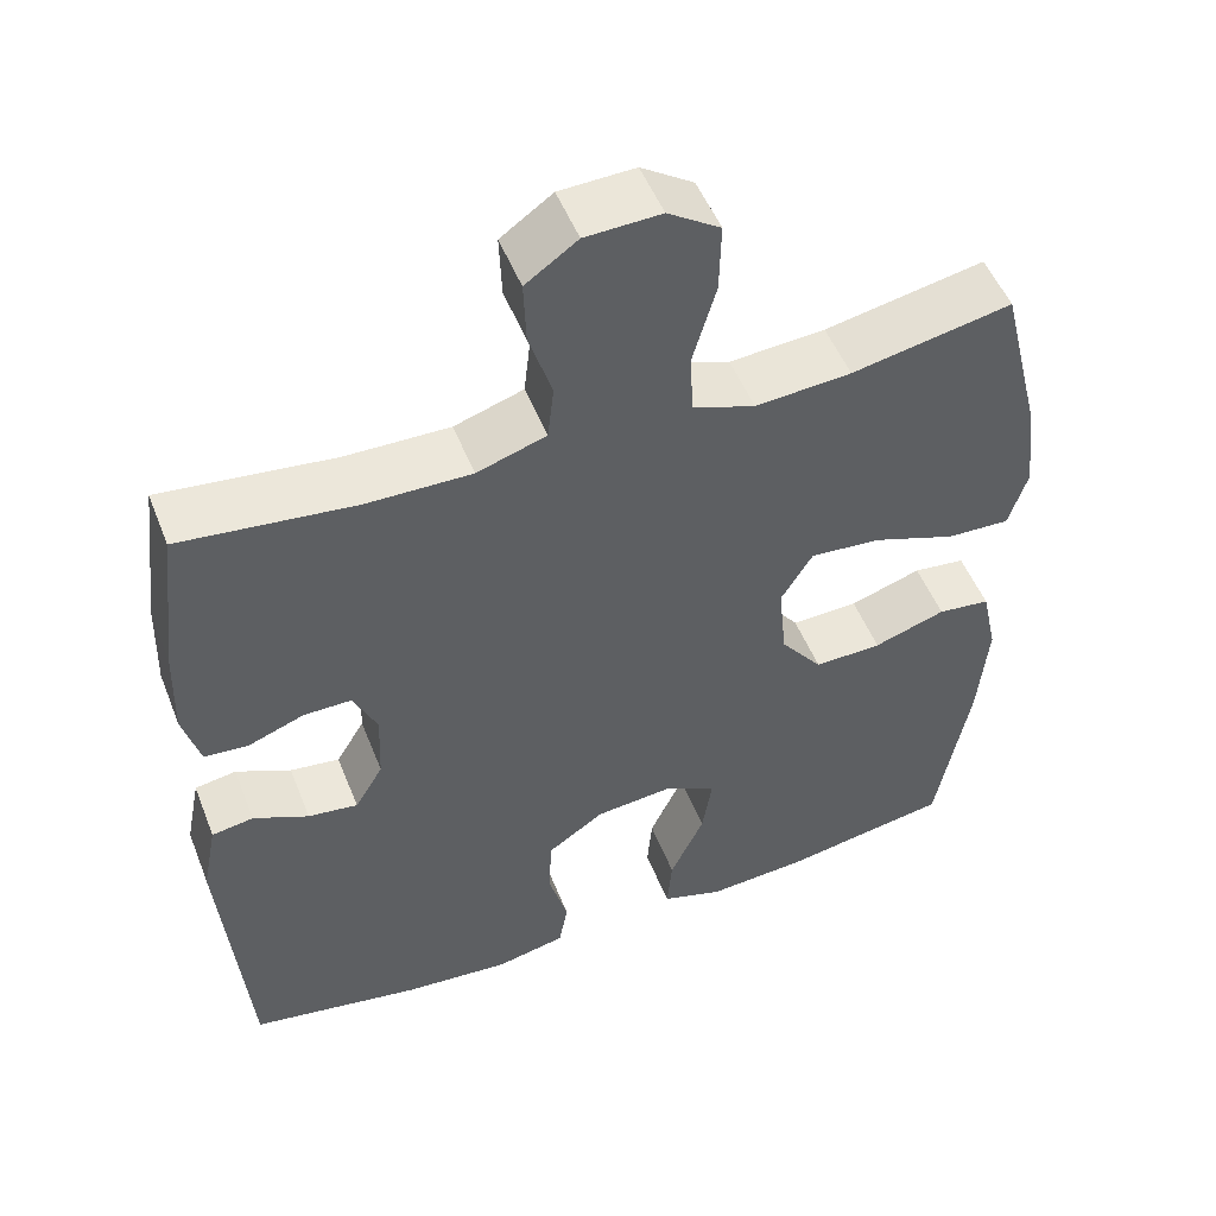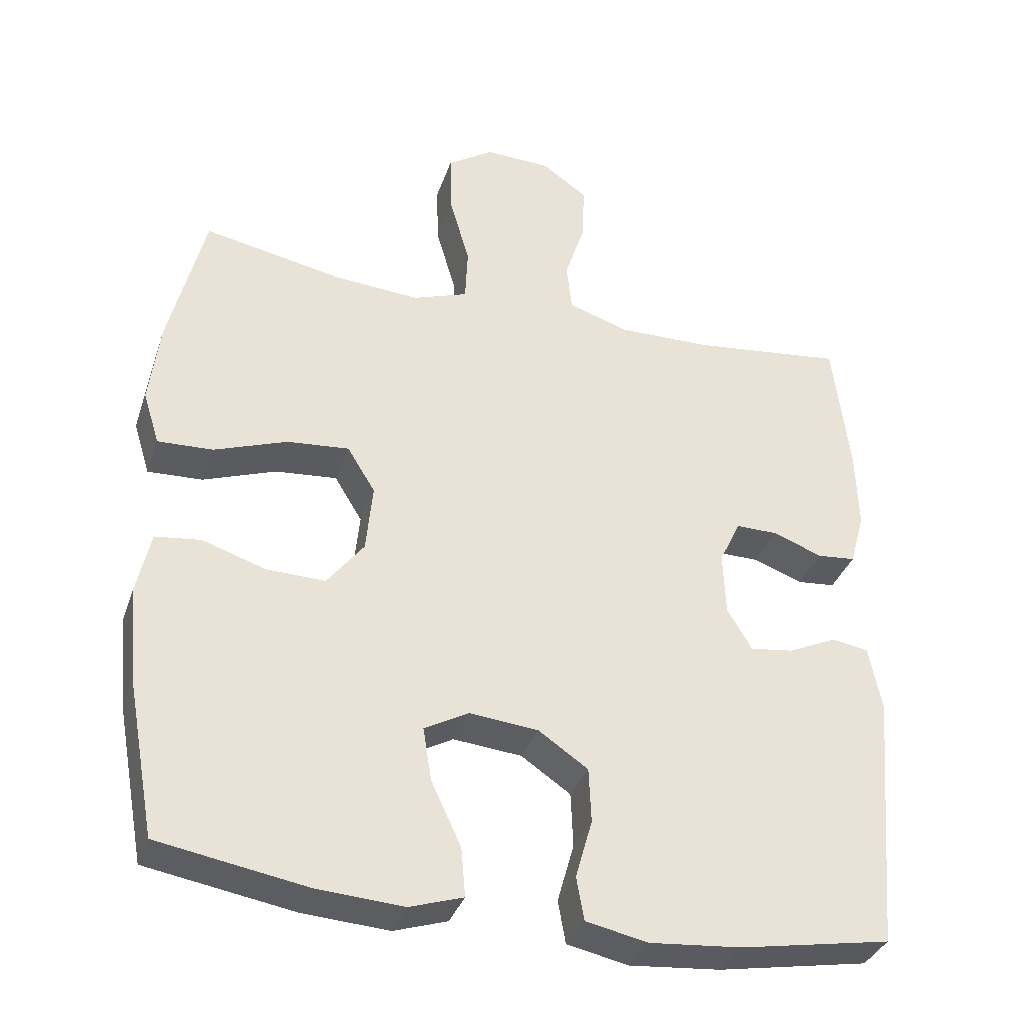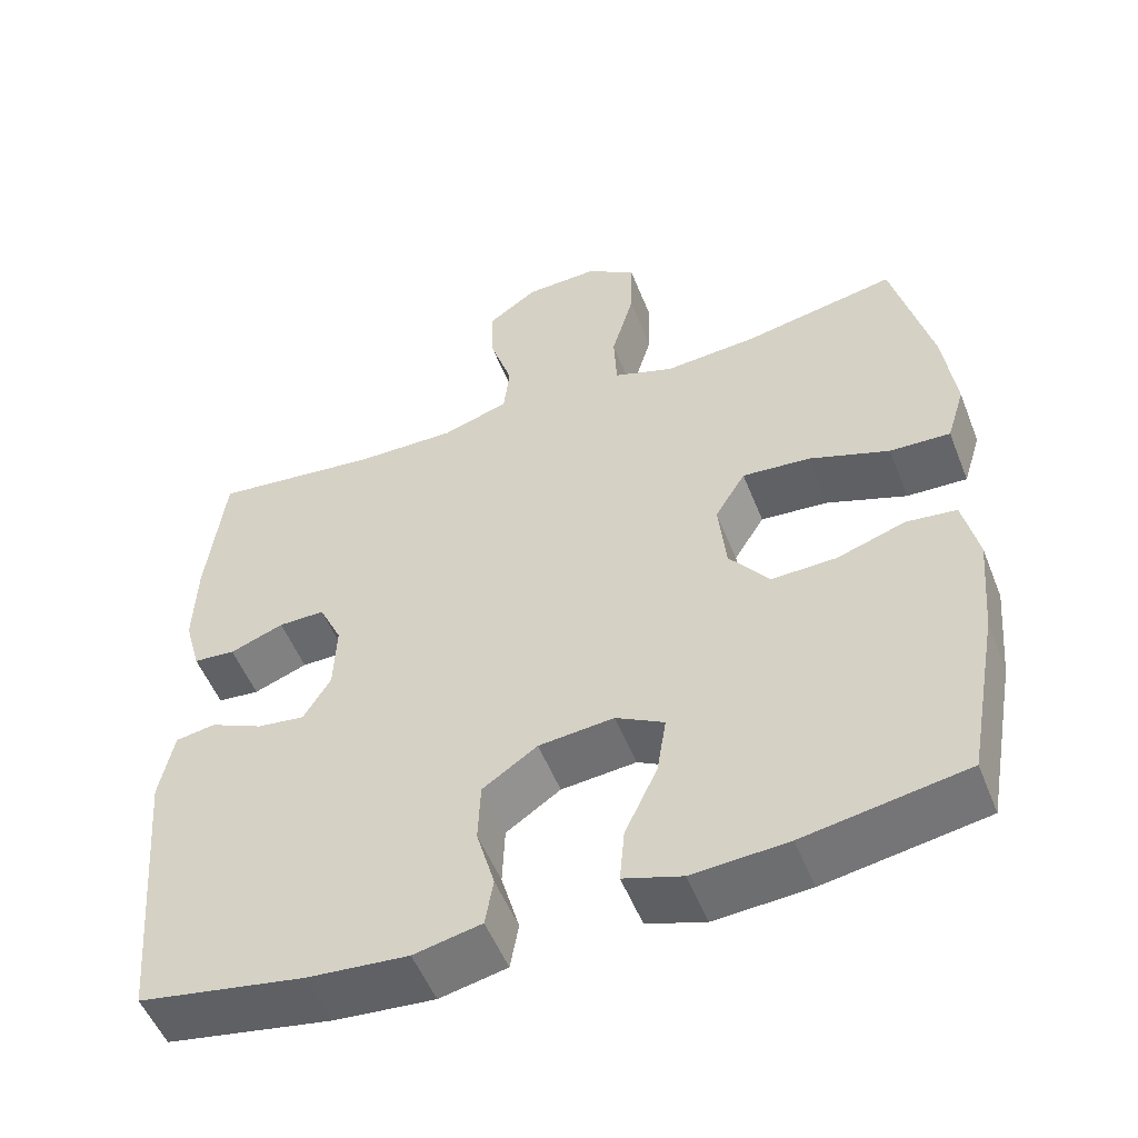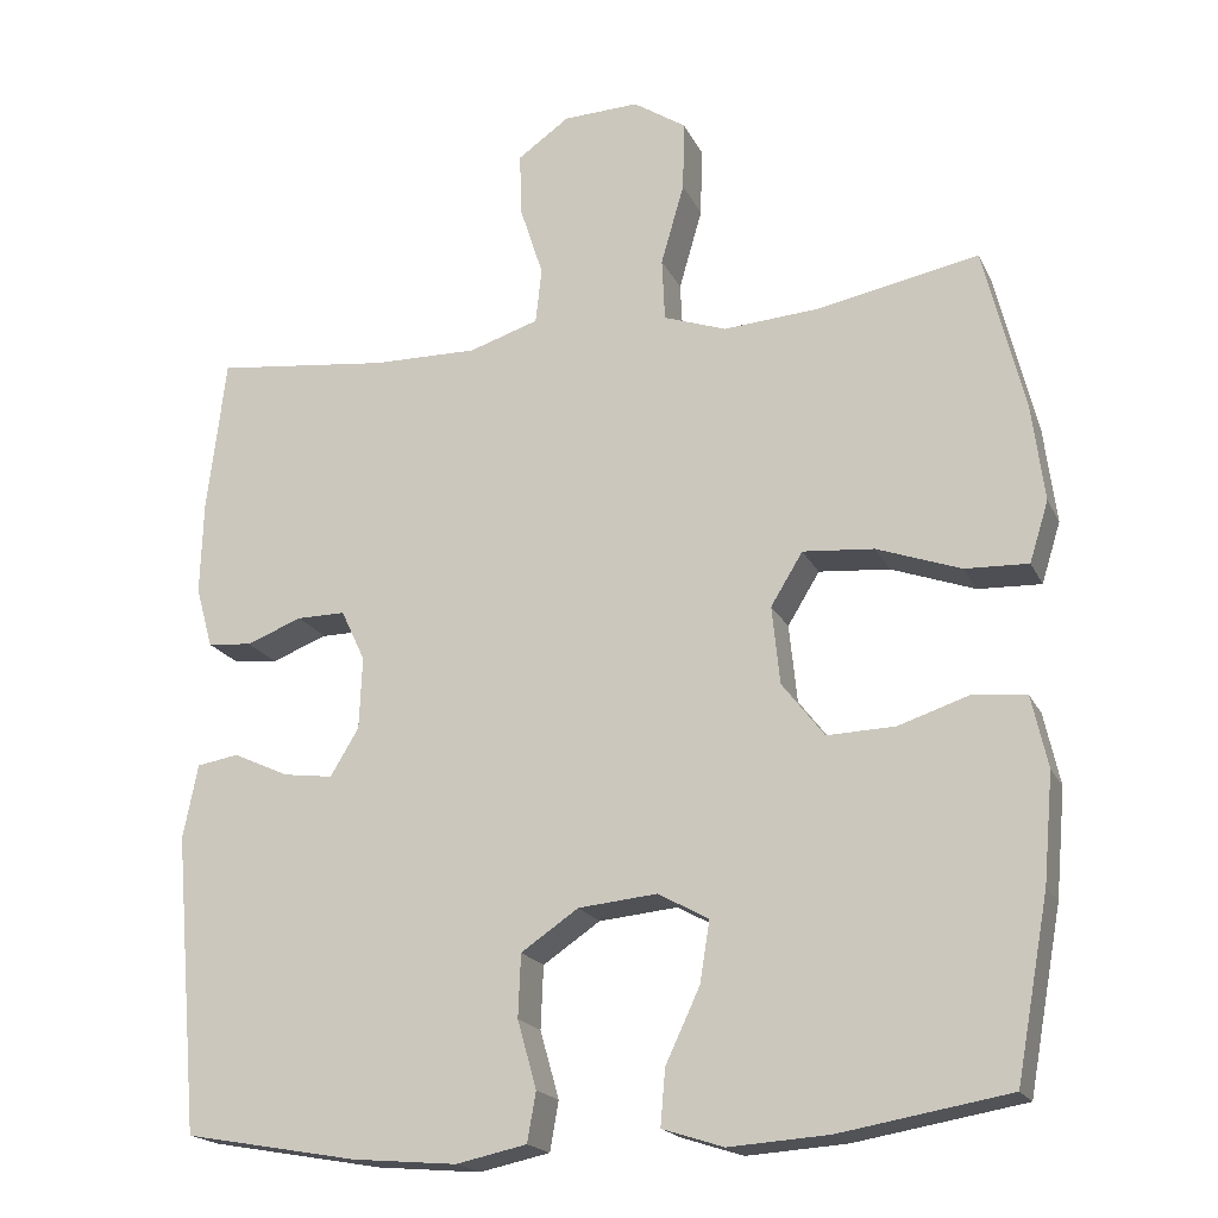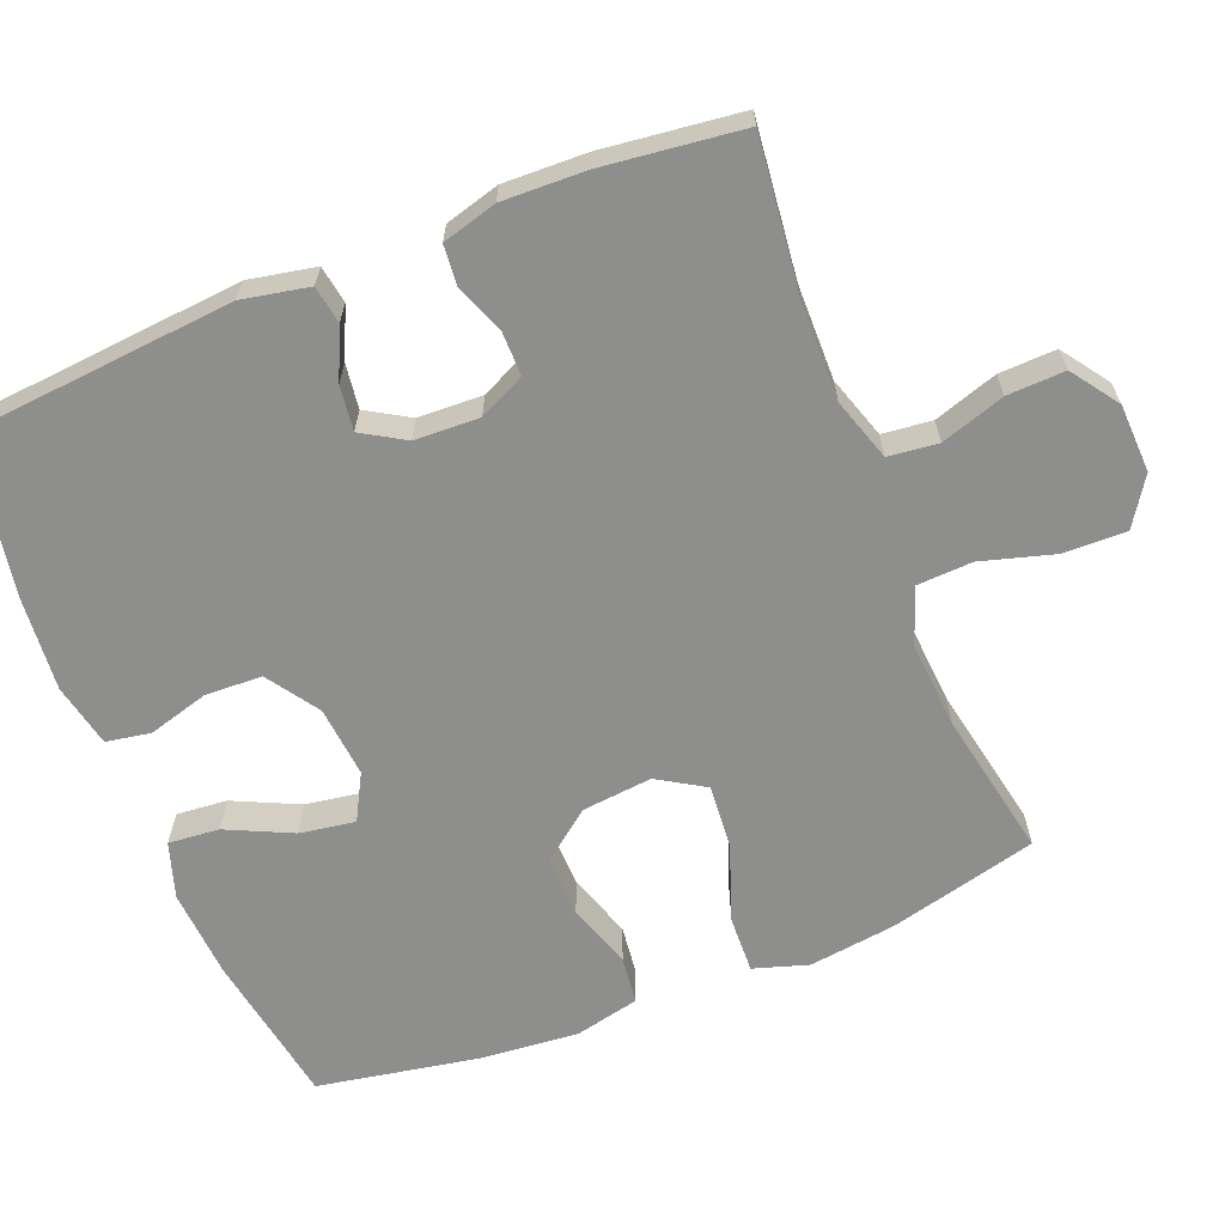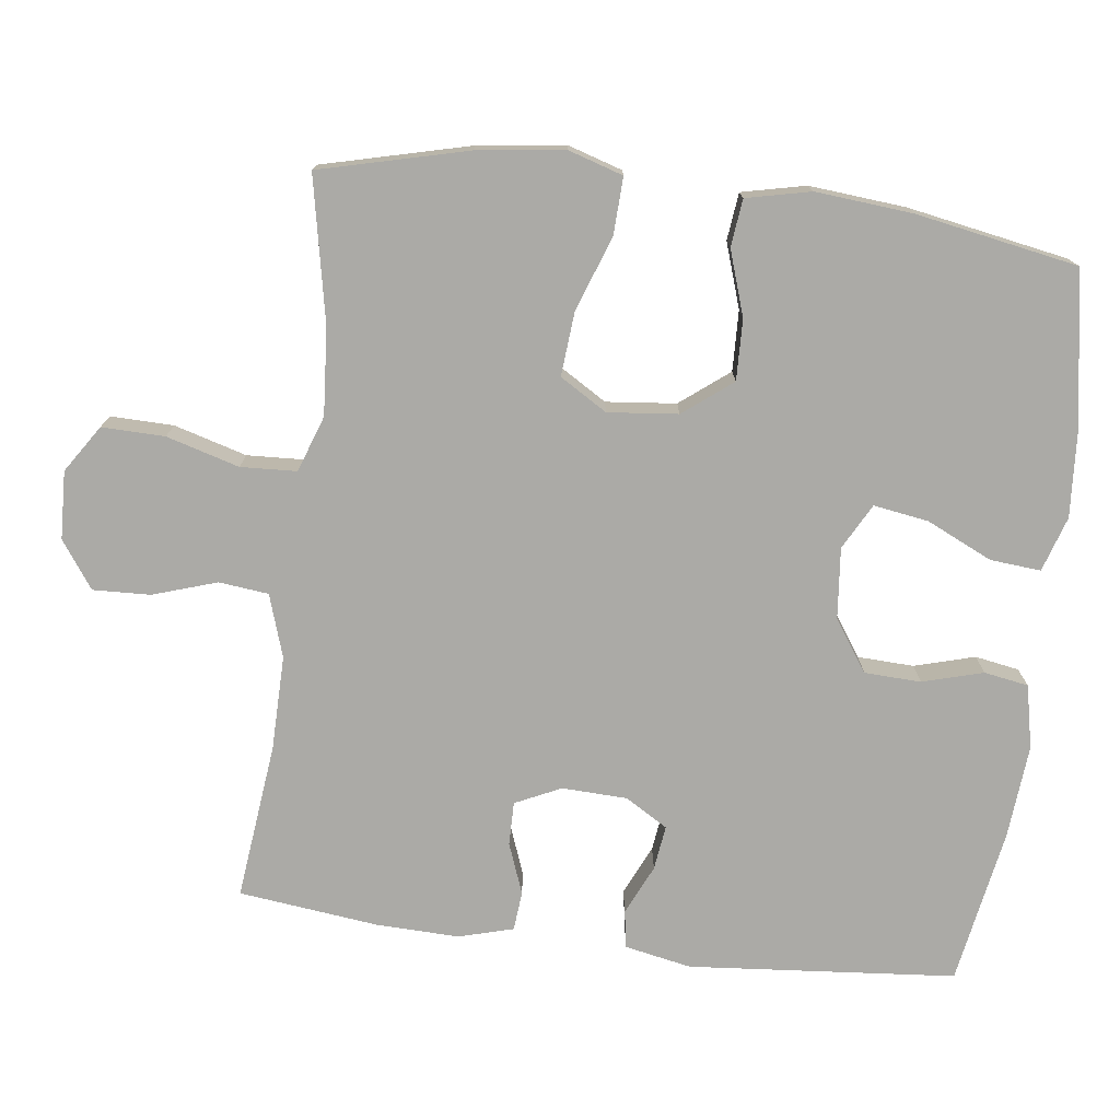
<metadata>
{"format":"obj","ext":"obj","renderer":"f3d","projection":"perspective","resolution":1024,"background":"white","views":[{"elev":51.0,"azim":-21.2,"up":"+Z"},{"elev":-34.9,"azim":162.4,"up":"+Z"},{"elev":-52.6,"azim":21.3,"up":"+Z"},{"elev":-19.0,"azim":19.3,"up":"+Z"},{"elev":-64.9,"azim":-68.2,"up":"+Y"},{"elev":-75.7,"azim":82.9,"up":"+Y"}]}
</metadata>
<code>
o path3770
v 0.2952 0.0375 0.4311
v 0.1759 0.0375 0.4223
v 0.09824 0.0375 0.4495
v 0.09455 0.0375 0.5268
v 0.1235 0.0375 0.6272
v 0.1254 0.0375 0.714
v 0.06031 0.0375 0.7568
v -0.0335 0.0375 0.7532
v -0.09797 0.0375 0.7076
v -0.09504 0.0375 0.6284
v -0.06651 0.0375 0.5401
v -0.07415 0.0375 0.4717
v -0.1604 0.0375 0.4438
v -0.2906 0.0375 0.4457
v -0.507 0.0375 0.4703
v -0.5302 0.0375 0.2781
v -0.5337 0.0375 0.163
v -0.5129 0.0375 0.08764
v -0.4585 0.0375 0.08278
v -0.3888 0.0375 0.1091
v -0.3289 0.0375 0.1096
v -0.2992 0.0375 0.04634
v -0.3027 0.0375 -0.04306
v -0.338 0.0375 -0.102
v -0.3998 0.0375 -0.09382
v -0.4683 0.0375 -0.06219
v -0.5202 0.0375 -0.07071
v -0.5386 0.0375 -0.1628
v -0.507 0.0375 -0.5314
v -0.2921 0.0375 -0.5693
v -0.1624 0.0375 -0.5804
v -0.07512 0.0375 -0.5618
v -0.06436 0.0375 -0.5006
v -0.08798 0.0375 -0.417
v -0.08474 0.0375 -0.339
v -0.01382 0.0375 -0.2908
v 0.08374 0.0375 -0.2813
v 0.1465 0.0375 -0.3154
v 0.1342 0.0375 -0.3916
v 0.09194 0.0375 -0.4818
v 0.08579 0.0375 -0.5517
v 0.1618 0.0375 -0.5761
v 0.2852 0.0375 -0.5676
v 0.4949 0.0375 -0.5314
v 0.5356 0.0375 -0.3085
v 0.5477 0.0375 -0.1745
v 0.528 0.0375 -0.08577
v 0.4628 0.0375 -0.07813
v 0.3734 0.0375 -0.1076
v 0.2896 0.0375 -0.1101
v 0.2373 0.0375 -0.04275
v 0.2275 0.0375 0.0541
v 0.2672 0.0375 0.119
v 0.3553 0.0375 0.1115
v 0.4591 0.0375 0.0744
v 0.5376 0.0375 0.07135
v 0.561 0.0375 0.1466
v 0.5456 0.0375 0.2669
v 0.4949 0.0375 0.4703
v 0.2952 -0.0375 0.4311
v 0.1759 -0.0375 0.4223
v 0.09824 -0.0375 0.4495
v 0.09455 -0.0375 0.5268
v 0.1235 -0.0375 0.6272
v 0.1254 -0.0375 0.714
v 0.06031 -0.0375 0.7568
v -0.0335 -0.0375 0.7532
v -0.09797 -0.0375 0.7076
v -0.09504 -0.0375 0.6284
v -0.06651 -0.0375 0.5401
v -0.07415 -0.0375 0.4717
v -0.1604 -0.0375 0.4438
v -0.2906 -0.0375 0.4457
v -0.507 -0.0375 0.4703
v -0.5302 -0.0375 0.2781
v -0.5337 -0.0375 0.163
v -0.5129 -0.0375 0.08764
v -0.4585 -0.0375 0.08278
v -0.3888 -0.0375 0.1091
v -0.3289 -0.0375 0.1096
v -0.2992 -0.0375 0.04634
v -0.3027 -0.0375 -0.04306
v -0.338 -0.0375 -0.102
v -0.3998 -0.0375 -0.09382
v -0.4683 -0.0375 -0.06219
v -0.5202 -0.0375 -0.07071
v -0.5386 -0.0375 -0.1628
v -0.507 -0.0375 -0.5314
v -0.2921 -0.0375 -0.5693
v -0.1624 -0.0375 -0.5804
v -0.07512 -0.0375 -0.5618
v -0.06436 -0.0375 -0.5006
v -0.08798 -0.0375 -0.417
v -0.08474 -0.0375 -0.339
v -0.01382 -0.0375 -0.2908
v 0.08374 -0.0375 -0.2813
v 0.1465 -0.0375 -0.3154
v 0.1342 -0.0375 -0.3916
v 0.09194 -0.0375 -0.4818
v 0.08579 -0.0375 -0.5517
v 0.1618 -0.0375 -0.5761
v 0.2852 -0.0375 -0.5676
v 0.4949 -0.0375 -0.5314
v 0.5356 -0.0375 -0.3085
v 0.5477 -0.0375 -0.1745
v 0.528 -0.0375 -0.08577
v 0.4628 -0.0375 -0.07813
v 0.3734 -0.0375 -0.1076
v 0.2896 -0.0375 -0.1101
v 0.2373 -0.0375 -0.04275
v 0.2275 -0.0375 0.0541
v 0.2672 -0.0375 0.119
v 0.3553 -0.0375 0.1115
v 0.4591 -0.0375 0.0744
v 0.5376 -0.0375 0.07135
v 0.561 -0.0375 0.1466
v 0.5456 -0.0375 0.2669
v 0.4949 -0.0375 0.4703
v 0.1254 0.0375 0.714
v 0.06031 0.0375 0.7568
v -0.0335 0.0375 0.7532
v -0.09797 0.0375 0.7076
v 0.1235 0.0375 0.6272
v -0.09504 0.0375 0.6284
v -0.06651 0.0375 0.5401
v 0.09455 0.0375 0.5268
v -0.07415 0.0375 0.4717
v -0.07415 0.0375 0.4717
v 0.09824 0.0375 0.4495
v 0.09824 0.0375 0.4495
v -0.1604 0.0375 0.4438
v -0.2906 0.0375 0.4457
v -0.507 0.0375 0.4703
v -0.507 0.0375 0.4703
v 0.4949 0.0375 0.4703
v 0.4949 0.0375 0.4703
v 0.2952 0.0375 0.4311
v 0.1759 0.0375 0.4223
v -0.5302 0.0375 0.2781
v 0.5456 0.0375 0.2669
v -0.5337 0.0375 0.163
v 0.561 0.0375 0.1466
v -0.5129 0.0375 0.08764
v -0.5129 0.0375 0.08764
v 0.5376 0.0375 0.07135
v 0.5376 0.0375 0.07135
v 0.2672 0.0375 0.119
v 0.2672 0.0375 0.119
v 0.3553 0.0375 0.1115
v 0.2275 0.0375 0.0541
v -0.3888 0.0375 0.1091
v -0.3289 0.0375 0.1096
v -0.3289 0.0375 0.1096
v 0.4591 0.0375 0.0744
v -0.2992 0.0375 0.04634
v -0.4585 0.0375 0.08278
v 0.2373 0.0375 -0.04275
v -0.3027 0.0375 -0.04306
v 0.2896 0.0375 -0.1101
v -0.338 0.0375 -0.102
v -0.338 0.0375 -0.102
v -0.3998 0.0375 -0.09382
v -0.4683 0.0375 -0.06219
v -0.5202 0.0375 -0.07071
v -0.5202 0.0375 -0.07071
v -0.5386 0.0375 -0.1628
v 0.528 0.0375 -0.08577
v 0.528 0.0375 -0.08577
v 0.4628 0.0375 -0.07813
v 0.3734 0.0375 -0.1076
v 0.5477 0.0375 -0.1745
v 0.5356 0.0375 -0.3085
v 0.08374 0.0375 -0.2813
v 0.1465 0.0375 -0.3154
v 0.1465 0.0375 -0.3154
v -0.01382 0.0375 -0.2908
v -0.08474 0.0375 -0.339
v 0.1342 0.0375 -0.3916
v -0.08798 0.0375 -0.417
v 0.09194 0.0375 -0.4818
v -0.06436 0.0375 -0.5006
v 0.4949 0.0375 -0.5314
v 0.4949 0.0375 -0.5314
v 0.08579 0.0375 -0.5517
v 0.08579 0.0375 -0.5517
v -0.07512 0.0375 -0.5618
v -0.07512 0.0375 -0.5618
v -0.507 0.0375 -0.5314
v -0.507 0.0375 -0.5314
v 0.2852 0.0375 -0.5676
v -0.2921 0.0375 -0.5693
v 0.1618 0.0375 -0.5761
v -0.1624 0.0375 -0.5804
v 0.1254 -0.0375 0.714
v 0.06031 -0.0375 0.7568
v -0.0335 -0.0375 0.7532
v -0.09797 -0.0375 0.7076
v 0.1235 -0.0375 0.6272
v -0.09504 -0.0375 0.6284
v -0.06651 -0.0375 0.5401
v 0.09455 -0.0375 0.5268
v -0.07415 -0.0375 0.4717
v -0.07415 -0.0375 0.4717
v 0.09824 -0.0375 0.4495
v 0.09824 -0.0375 0.4495
v -0.1604 -0.0375 0.4438
v -0.2906 -0.0375 0.4457
v -0.507 -0.0375 0.4703
v -0.507 -0.0375 0.4703
v 0.4949 -0.0375 0.4703
v 0.4949 -0.0375 0.4703
v 0.2952 -0.0375 0.4311
v 0.1759 -0.0375 0.4223
v -0.5302 -0.0375 0.2781
v 0.5456 -0.0375 0.2669
v -0.5337 -0.0375 0.163
v 0.561 -0.0375 0.1466
v -0.5129 -0.0375 0.08764
v -0.5129 -0.0375 0.08764
v 0.5376 -0.0375 0.07135
v 0.5376 -0.0375 0.07135
v 0.2672 -0.0375 0.119
v 0.2672 -0.0375 0.119
v 0.3553 -0.0375 0.1115
v 0.2275 -0.0375 0.0541
v -0.3888 -0.0375 0.1091
v -0.3289 -0.0375 0.1096
v -0.3289 -0.0375 0.1096
v 0.4591 -0.0375 0.0744
v -0.2992 -0.0375 0.04634
v -0.4585 -0.0375 0.08278
v 0.2373 -0.0375 -0.04275
v -0.3027 -0.0375 -0.04306
v 0.2896 -0.0375 -0.1101
v -0.338 -0.0375 -0.102
v -0.338 -0.0375 -0.102
v -0.3998 -0.0375 -0.09382
v -0.4683 -0.0375 -0.06219
v -0.5202 -0.0375 -0.07071
v -0.5202 -0.0375 -0.07071
v -0.5386 -0.0375 -0.1628
v 0.528 -0.0375 -0.08577
v 0.528 -0.0375 -0.08577
v 0.4628 -0.0375 -0.07813
v 0.3734 -0.0375 -0.1076
v 0.5477 -0.0375 -0.1745
v 0.5356 -0.0375 -0.3085
v 0.08374 -0.0375 -0.2813
v 0.1465 -0.0375 -0.3154
v 0.1465 -0.0375 -0.3154
v -0.01382 -0.0375 -0.2908
v -0.08474 -0.0375 -0.339
v 0.1342 -0.0375 -0.3916
v -0.08798 -0.0375 -0.417
v 0.09194 -0.0375 -0.4818
v -0.06436 -0.0375 -0.5006
v 0.4949 -0.0375 -0.5314
v 0.4949 -0.0375 -0.5314
v 0.08579 -0.0375 -0.5517
v 0.08579 -0.0375 -0.5517
v -0.07512 -0.0375 -0.5618
v -0.07512 -0.0375 -0.5618
v -0.507 -0.0375 -0.5314
v -0.507 -0.0375 -0.5314
v 0.2852 -0.0375 -0.5676
v -0.2921 -0.0375 -0.5693
v 0.1618 -0.0375 -0.5761
v -0.1624 -0.0375 -0.5804
f 235 266 252
f 249 253 265
f 199 198 196
f 200 198 199
f 199 196 197
f 267 253 255
f 265 247 249
f 230 233 225
f 233 252 251
f 204 222 213
f 239 241 238
f 214 227 207
f 229 215 224
f 213 222 212
f 206 225 202
f 212 215 210
f 246 245 247
f 251 248 232
f 238 241 237
f 206 230 225
f 244 246 242
f 225 251 232
f 265 253 267
f 216 226 214
f 215 229 217
f 263 235 241
f 252 266 254
f 237 241 235
f 247 265 257
f 245 249 247
f 235 263 266
f 204 225 222
f 268 254 266
f 195 198 194
f 214 207 208
f 212 224 215
f 245 246 244
f 198 200 201
f 249 234 248
f 254 268 256
f 267 255 259
f 235 252 233
f 202 225 204
f 217 229 220
f 227 230 206
f 232 248 234
f 227 214 226
f 201 202 204
f 234 249 245
f 218 231 216
f 226 216 231
f 233 251 225
f 202 201 200
f 256 268 261
f 212 222 224
f 207 227 206
f 198 195 196
f 6 7 66 65
f 7 8 67 66
f 8 9 68 67
f 5 6 65 64
f 9 10 69 68
f 10 11 70 69
f 4 5 64 63
f 11 128 203 70
f 130 4 63 205
f 12 13 72 71
f 14 134 209 73
f 136 1 60 211
f 2 3 62 61
f 13 14 73 72
f 1 2 61 60
f 15 16 75 74
f 58 59 118 117
f 16 17 76 75
f 57 58 117 116
f 17 144 219 76
f 146 57 116 221
f 148 54 113 223
f 52 53 112 111
f 20 153 228 79
f 55 56 115 114
f 54 55 114 113
f 21 22 81 80
f 19 20 79 78
f 18 19 78 77
f 51 52 111 110
f 22 23 82 81
f 50 51 110 109
f 23 161 236 82
f 25 26 85 84
f 26 165 240 85
f 27 28 87 86
f 168 48 107 243
f 48 49 108 107
f 46 47 106 105
f 24 25 84 83
f 49 50 109 108
f 45 46 105 104
f 37 175 250 96
f 36 37 96 95
f 35 36 95 94
f 38 39 98 97
f 34 35 94 93
f 39 40 99 98
f 33 34 93 92
f 183 45 104 258
f 40 185 260 99
f 187 33 92 262
f 28 189 264 87
f 43 44 103 102
f 29 30 89 88
f 42 43 102 101
f 41 42 101 100
f 31 32 91 90
f 30 31 90 89
f 160 177 191
f 174 190 178
f 124 121 123
f 125 124 123
f 124 122 121
f 192 180 178
f 190 174 172
f 155 150 158
f 158 176 177
f 129 138 147
f 164 163 166
f 139 132 152
f 154 149 140
f 138 137 147
f 131 127 150
f 137 135 140
f 171 172 170
f 176 157 173
f 163 162 166
f 131 150 155
f 169 167 171
f 150 157 176
f 190 192 178
f 141 139 151
f 140 142 154
f 188 166 160
f 177 179 191
f 162 160 166
f 172 182 190
f 170 172 174
f 160 191 188
f 129 147 150
f 193 191 179
f 120 119 123
f 139 133 132
f 137 140 149
f 170 169 171
f 123 126 125
f 174 173 159
f 179 181 193
f 192 184 180
f 160 158 177
f 127 129 150
f 142 145 154
f 152 131 155
f 157 159 173
f 152 151 139
f 126 129 127
f 159 170 174
f 143 141 156
f 151 156 141
f 158 150 176
f 127 125 126
f 181 186 193
f 137 149 147
f 132 131 152
f 123 121 120

</code>
